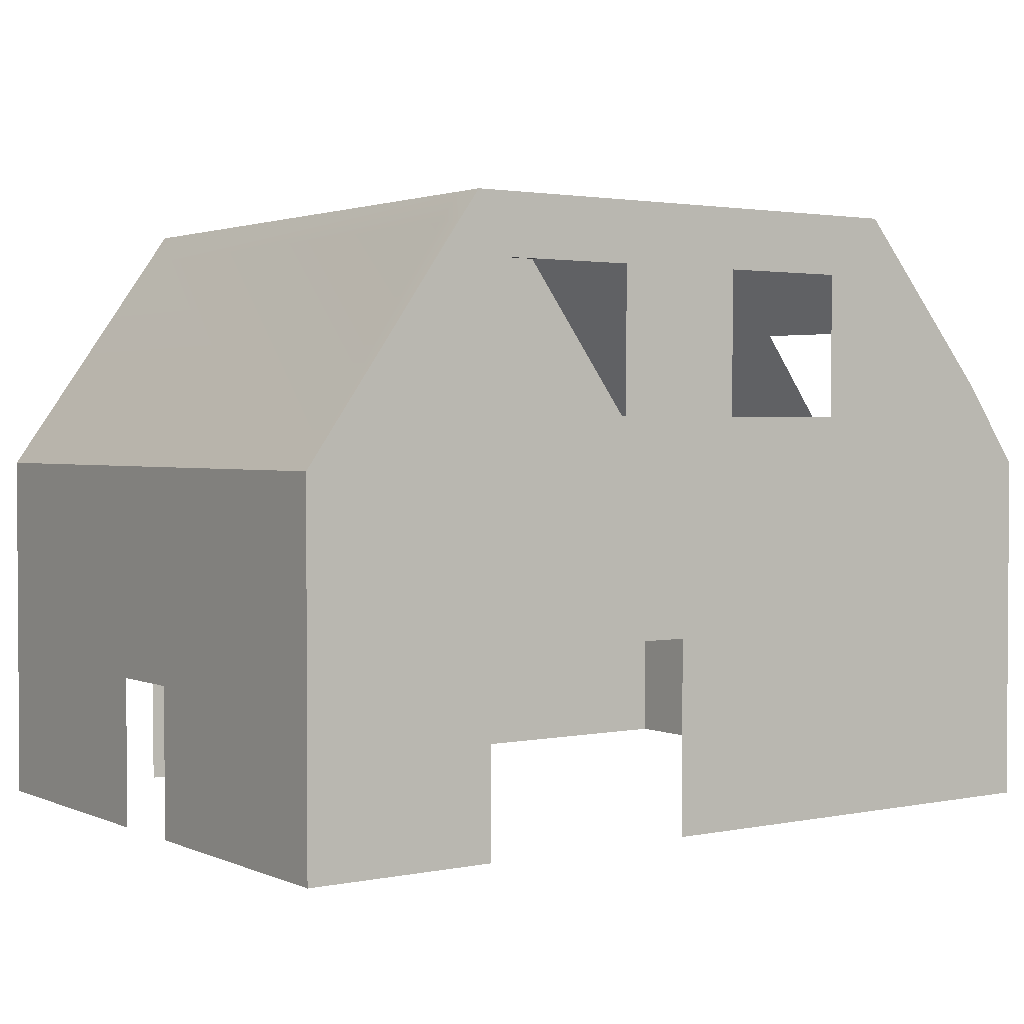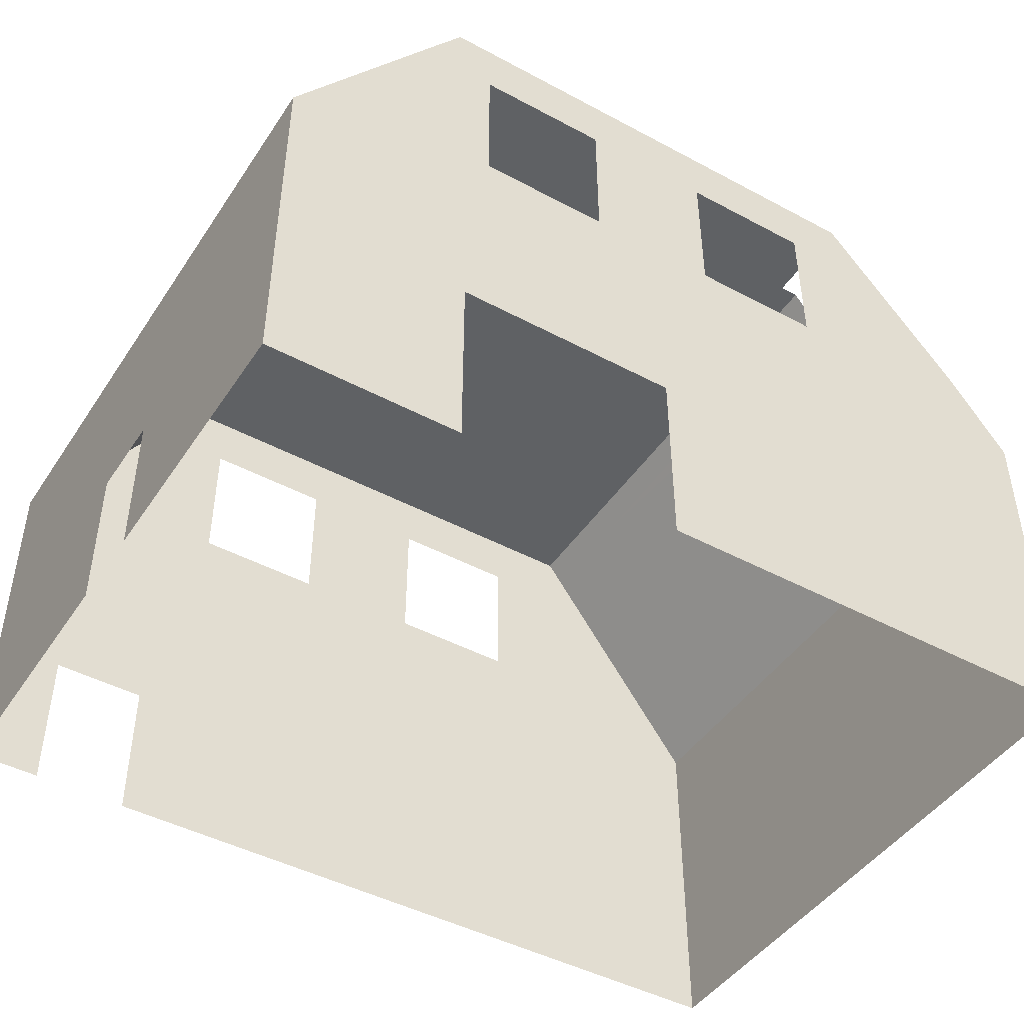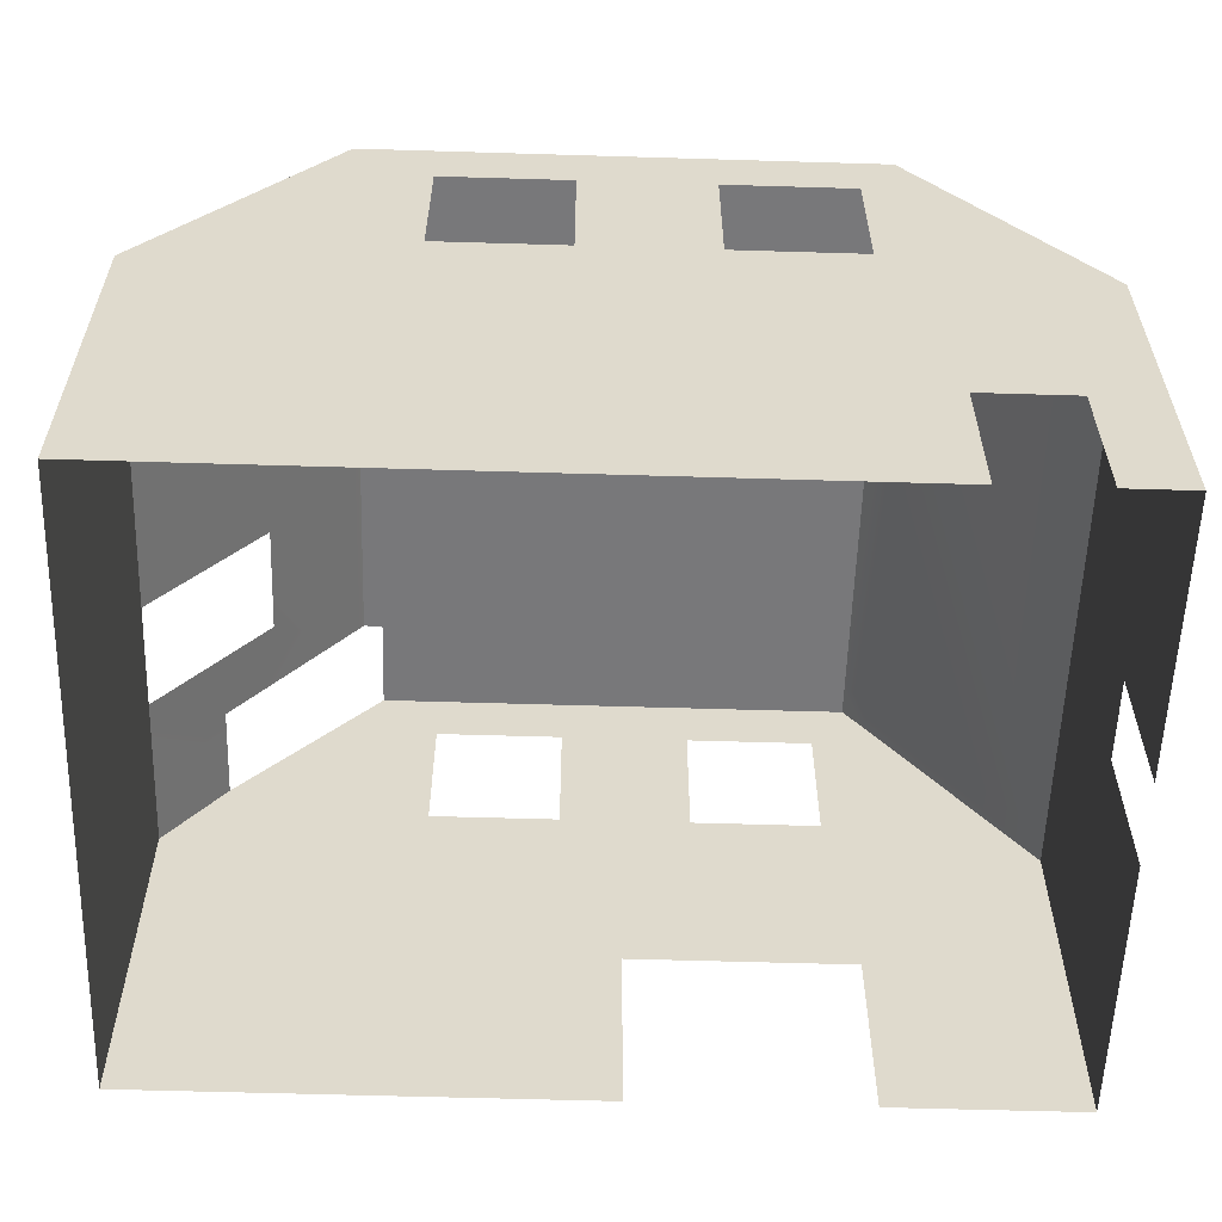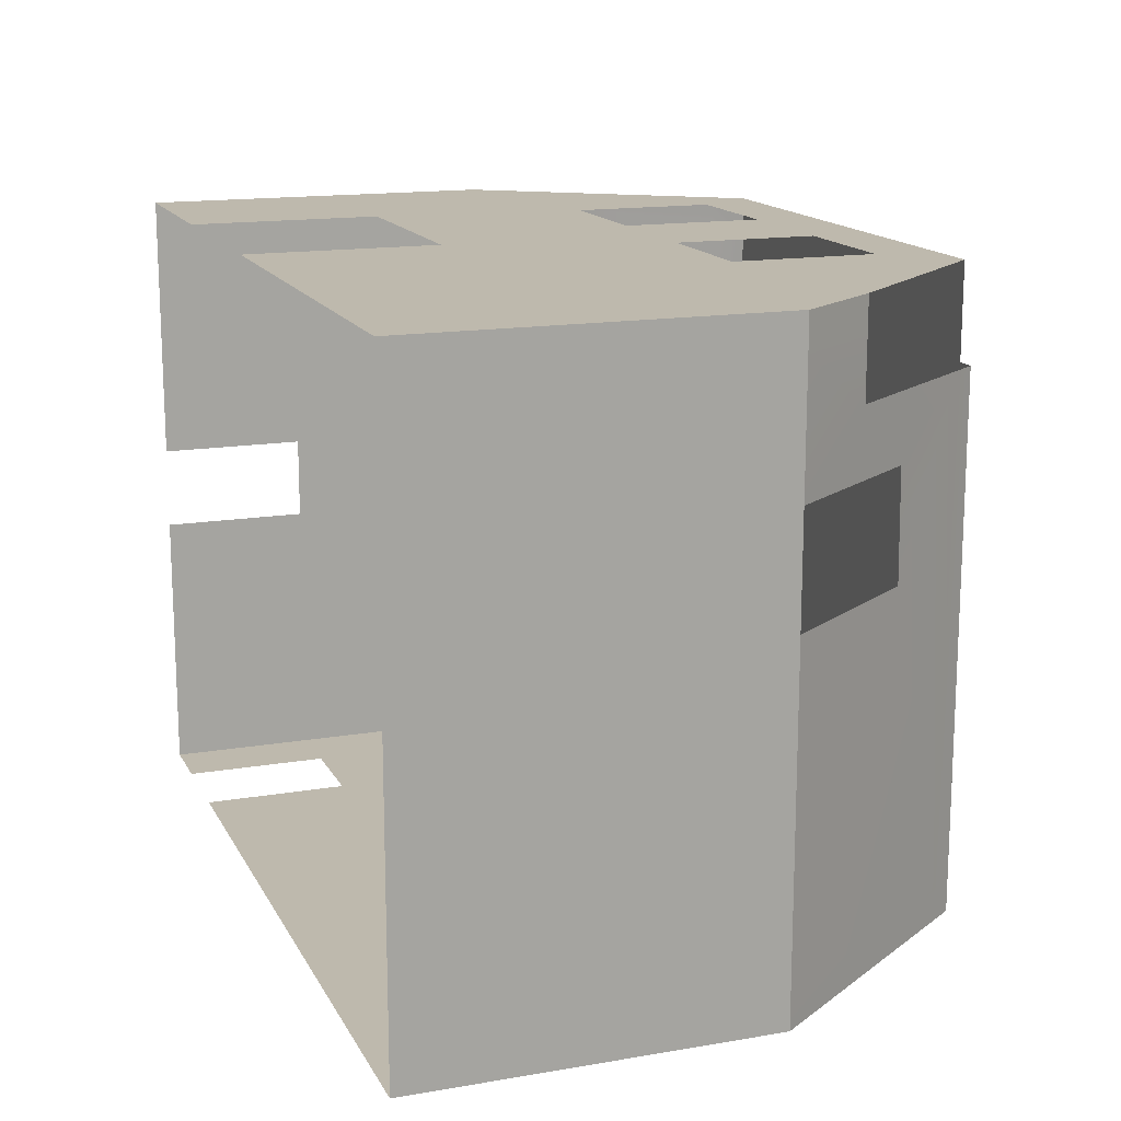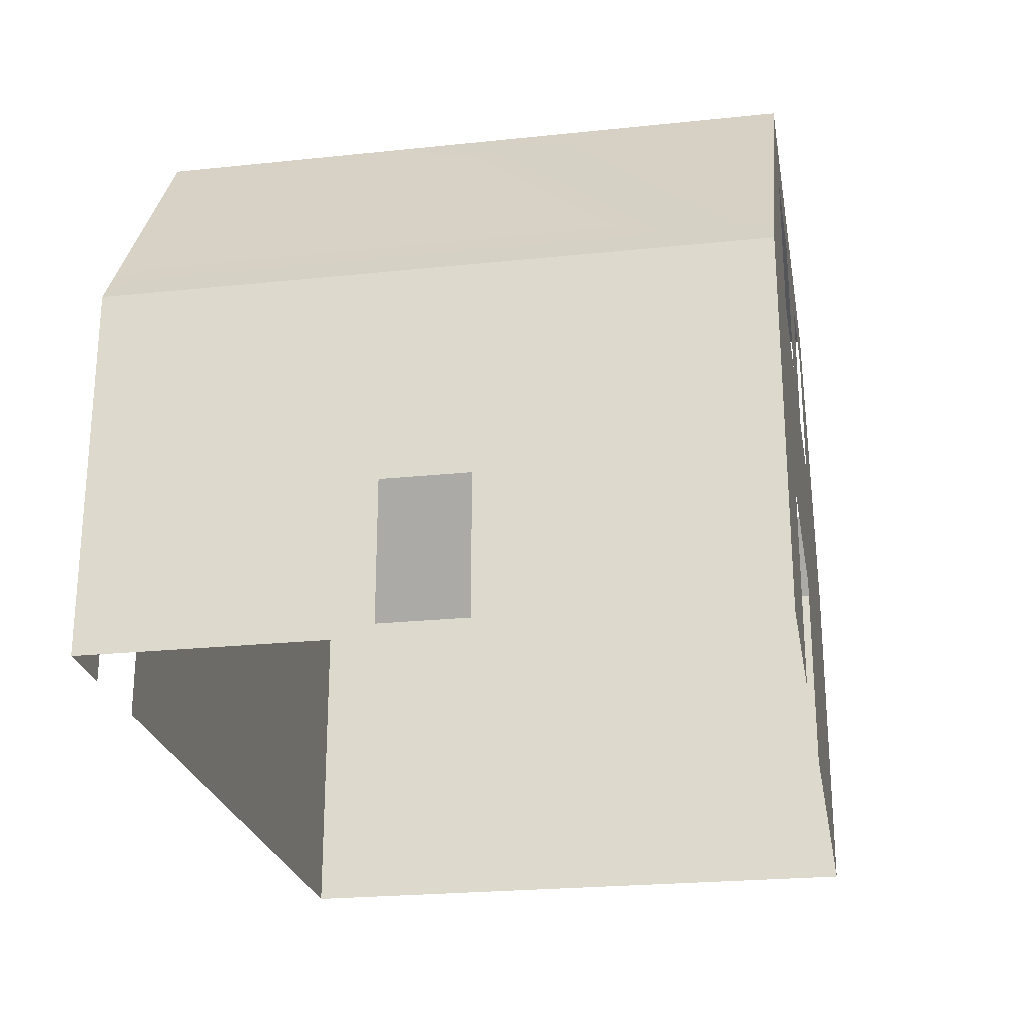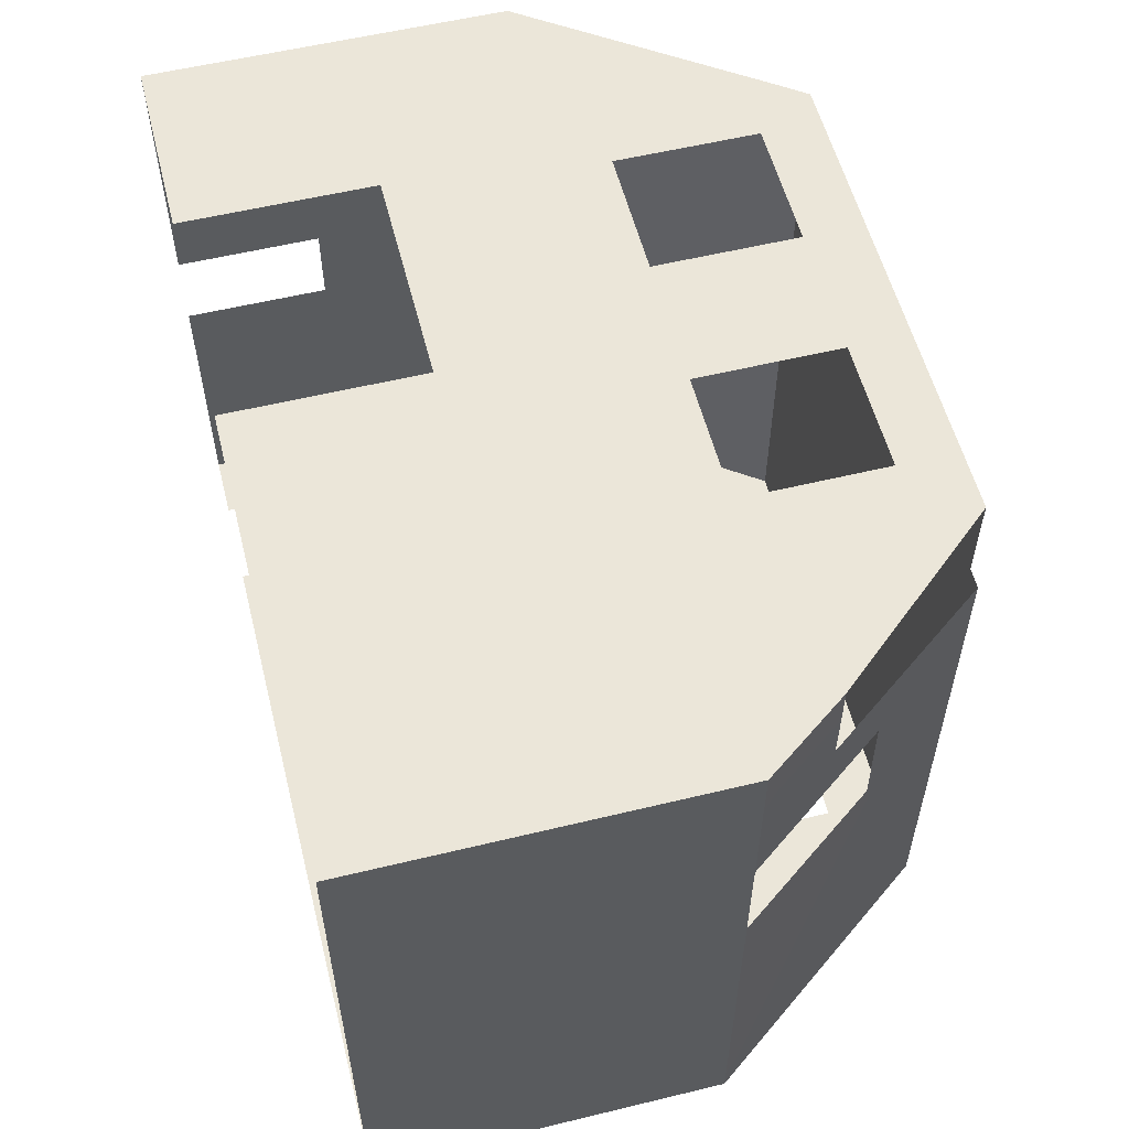
<metadata>
{"format":"obj","ext":"obj","renderer":"f3d","projection":"perspective","resolution":1024,"background":"white","views":[{"elev":2.1,"azim":144.8,"up":"+Z"},{"elev":-45.4,"azim":148.3,"up":"+Z"},{"elev":-57.6,"azim":-1.8,"up":"+Z"},{"elev":15.3,"azim":-109.8,"up":"+Y"},{"elev":-24.0,"azim":99.9,"up":"+Z"},{"elev":56.4,"azim":-104.2,"up":"+Y"}]}
</metadata>
<code>
g Tawern_inner_LOD_00
v 8.322 -6.399 7.34
v 8.322 -5.713 7.819
v 8.322 -6.399 7.819
v 8.322 -5.713 7.34
v 8.322 -5.713 6.944
v 8.322 -6.399 0.4891
v 8.322 -5.713 0.4891
v 8.322 5.78 7.819
v 8.322 5.78 7.34
v 8.322 6.453 7.819
v 8.322 6.453 7.34
v 8.322 5.78 6.891
v 8.322 6.453 0.4891
v 8.322 5.78 0.4891
v 8.322 0.8586 3.528
v 8.322 0.8586 0.4891
v 8.322 -0.854 3.528
v 8.322 -0.854 0.4891
v -9.538 -6.399 7.34
v -8.893 -6.399 7.819
v -9.538 -6.399 7.819
v -8.893 -6.399 7.34
v -9.538 -6.399 0.4891
v -8.893 -6.399 0.4891
v -6.111 -6.399 12.51
v -5.057 -6.399 12.43
v -4.155 -6.399 8.808
v -4.155 -6.399 11.74
v -1.464 -6.399 11.74
v 4.331 -6.399 12.42
v 1.227 -6.399 11.74
v 1.227 -6.399 8.808
v -1.464 -6.399 8.808
v 3.919 -6.399 11.74
v 3.919 -6.399 8.808
v 7.597 -6.399 7.819
v 7.597 -6.399 7.34
v 8.322 -6.399 7.819
v 8.322 -6.399 7.34
v 8.322 -6.399 0.4891
v 7.597 -6.399 0.4891
v 6.956 -6.399 3.528
v 6.956 -6.399 0.4891
v 5.034 -6.399 3.528
v 5.034 -6.399 0.4891
v 5.083 -6.399 12.38
v 4.668 -6.399 12.97
v 4.117 -6.399 12.97
v -5.376 -6.399 12.97
v -5.776 -6.399 12.97
v 7.651 6.453 7.34
v 8.322 6.453 7.819
v 8.322 6.453 7.34
v 7.651 6.453 7.819
v 7.651 6.453 6.828
v 8.322 6.453 0.4891
v 7.651 6.453 0.4891
v -8.891 6.453 7.819
v -1.464 6.453 8.808
v -4.155 6.453 8.808
v 1.227 6.453 8.808
v 1.227 6.453 11.74
v -1.464 6.453 11.74
v 4.259 6.453 12.35
v -4.801 6.453 12.35
v 4.117 6.453 12.97
v -5.378 6.453 12.97
v -4.155 6.453 11.74
v 3.919 6.453 11.74
v 3.919 6.453 8.808
v -8.314 6.453 9.514
v -9.538 6.453 7.819
v -9.538 6.453 7.34
v 5.083 6.453 12.39
v 4.668 6.453 12.97
v -8.891 6.453 7.34
v -0.1951 6.453 4.428
v -8.891 6.453 7.152
v -4.155 6.453 4.157
v -0.1951 6.453 0.4891
v -4.155 6.453 0.4891
v -8.891 6.453 6.981
v -8.891 6.453 4.157
v 4.405 6.453 4.428
v 4.405 6.453 0.4891
v -9.538 6.453 4.157
v -9.538 5.759 7.819
v -9.538 6.453 7.34
v -9.538 5.759 7.439
v -9.538 6.453 7.819
v -9.538 5.759 7.34
v -9.538 5.759 6.427
v -9.538 6.453 4.157
v -9.538 5.759 4.157
v -9.538 3.167 7.819
v -9.538 -5.713 7.34
v -9.538 -5.713 7.387
v -9.538 0.9278 7.819
v -9.538 -5.713 7.819
v -9.538 4.039 4.157
v -9.538 -5.713 0.774
v -9.538 4.038 0.4891
v -9.538 -5.713 0.4891
v -9.538 -6.399 7.34
v -9.538 -6.399 7.819
v -9.538 -6.399 0.4891
v 4.668 -5.713 12.97
v 5.083 -6.399 12.38
v 5.083 -5.713 12.38
v 4.668 -6.399 12.97
v 4.668 5.78 12.97
v 5.083 5.78 12.38
v 5.083 6.453 12.39
v 4.668 6.453 12.97
v 8.322 6.453 7.819
v 8.322 5.78 7.819
v 8.322 -5.713 7.819
v 8.322 -6.399 7.819
v -5.776 -6.399 12.97
v -5.376 -5.713 12.97
v -5.776 -5.713 12.97
v -5.376 -6.399 12.97
v -5.378 4.528 12.97
v -5.776 4.528 12.97
v 4.117 -5.713 12.97
v 4.117 5.78 12.97
v 4.668 5.78 12.97
v 4.117 6.453 12.97
v -5.378 6.453 12.97
v -5.378 5.78 12.97
v 4.668 6.453 12.97
v 4.668 -5.713 12.97
v 4.117 -6.399 12.97
v 4.668 -6.399 12.97
v -8.314 4.528 9.514
v -9.538 3.167 7.819
v -7.412 3.167 10.73
v -6.113 4.528 12.51
v -7.412 0.9278 10.76
v -6.111 -5.713 12.51
v -9.538 -5.713 7.819
v -9.538 0.9278 7.819
v -9.538 5.759 7.819
v -8.314 5.759 9.514
v -9.538 6.453 7.819
v -8.314 6.453 9.514
v -9.538 -6.399 7.819
v -6.111 -6.399 12.51
v -5.776 4.528 12.97
v -5.776 -5.713 12.97
v -5.776 -6.399 12.97
v -9.538 6.453 0.4891
v -9.538 5.759 0.4891
v -8.891 6.453 0.4891
v -9.538 6.453 0.4891
g Tawern_inner_LOD_00_0
f 3 2 1
f 4 1 2
f 4 5 1
f 1 5 6
f 7 6 5
f 2 8 4
f 9 4 8
f 9 5 4
f 8 10 9
f 11 9 10
f 11 12 9
f 11 13 12
f 14 12 13
f 12 14 15
f 12 15 9
f 15 5 9
f 16 15 14
f 17 5 15
f 5 17 7
f 18 7 17
f 21 20 19
f 22 19 20
f 19 22 23
f 24 23 22
f 21 25 20
f 26 20 25
f 20 26 27
f 28 27 26
f 29 28 26
f 26 30 29
f 31 29 30
f 31 32 29
f 33 29 32
f 27 33 20
f 34 31 30
f 34 30 35
f 36 35 30
f 35 36 32
f 32 36 33
f 20 33 36
f 20 36 22
f 37 22 36
f 36 38 37
f 39 37 38
f 39 40 37
f 41 37 40
f 37 41 42
f 43 42 41
f 42 44 37
f 22 37 44
f 22 44 24
f 45 24 44
f 38 36 46
f 30 46 36
f 47 46 30
f 47 30 48
f 30 26 48
f 49 48 26
f 49 26 50
f 50 26 25
f 53 52 51
f 54 51 52
f 51 55 53
f 53 55 56
f 57 56 55
f 54 58 51
f 58 54 59
f 60 58 59
f 61 59 54
f 61 62 59
f 63 59 62
f 62 64 63
f 65 63 64
f 65 58 60
f 64 66 65
f 67 65 66
f 65 67 58
f 68 63 65
f 68 65 60
f 62 69 64
f 69 70 64
f 54 64 70
f 70 61 54
f 71 58 67
f 71 72 58
f 72 73 58
f 64 54 74
f 75 64 74
f 75 66 64
f 52 74 54
f 76 58 73
f 76 51 58
f 76 55 51
f 77 55 76
f 78 77 76
f 73 78 76
f 77 78 79
f 77 79 80
f 81 80 79
f 82 79 78
f 73 82 78
f 79 82 83
f 84 55 77
f 55 84 57
f 85 57 84
f 83 82 86
f 73 86 82
f 89 88 87
f 90 87 88
f 88 89 91
f 88 91 92
f 88 92 93
f 94 93 92
f 95 89 87
f 95 91 89
f 96 91 95
f 96 92 91
f 97 96 95
f 98 97 95
f 99 97 98
f 100 92 96
f 100 94 92
f 101 100 96
f 100 101 102
f 103 102 101
f 97 99 104
f 104 96 97
f 96 104 101
f 105 104 99
f 106 101 104
f 106 103 101
g Tawern_inner_LOD_00_1
f 109 108 107
f 110 107 108
f 107 111 109
f 112 109 111
f 112 111 113
f 114 113 111
f 113 115 112
f 116 112 115
f 112 116 109
f 117 109 116
f 109 117 108
f 118 108 117
f 121 120 119
f 122 119 120
f 120 121 123
f 124 123 121
f 125 120 123
f 120 125 122
f 123 126 125
f 126 127 125
f 126 128 127
f 128 126 129
f 130 129 126
f 130 126 123
f 131 127 128
f 132 125 127
f 125 132 133
f 133 122 125
f 134 133 132
f 137 136 135
f 135 138 137
f 137 138 139
f 140 139 138
f 140 141 139
f 142 139 141
f 136 143 135
f 144 135 143
f 143 145 144
f 146 144 145
f 141 140 147
f 148 147 140
f 138 149 140
f 150 140 149
f 140 150 148
f 151 148 150
g Tawern_inner_LOD_00_2
f 93 94 152
f 153 152 94
f 94 100 153
f 102 153 100
f 83 154 79
f 81 79 154
f 154 83 155
f 86 155 83

</code>
